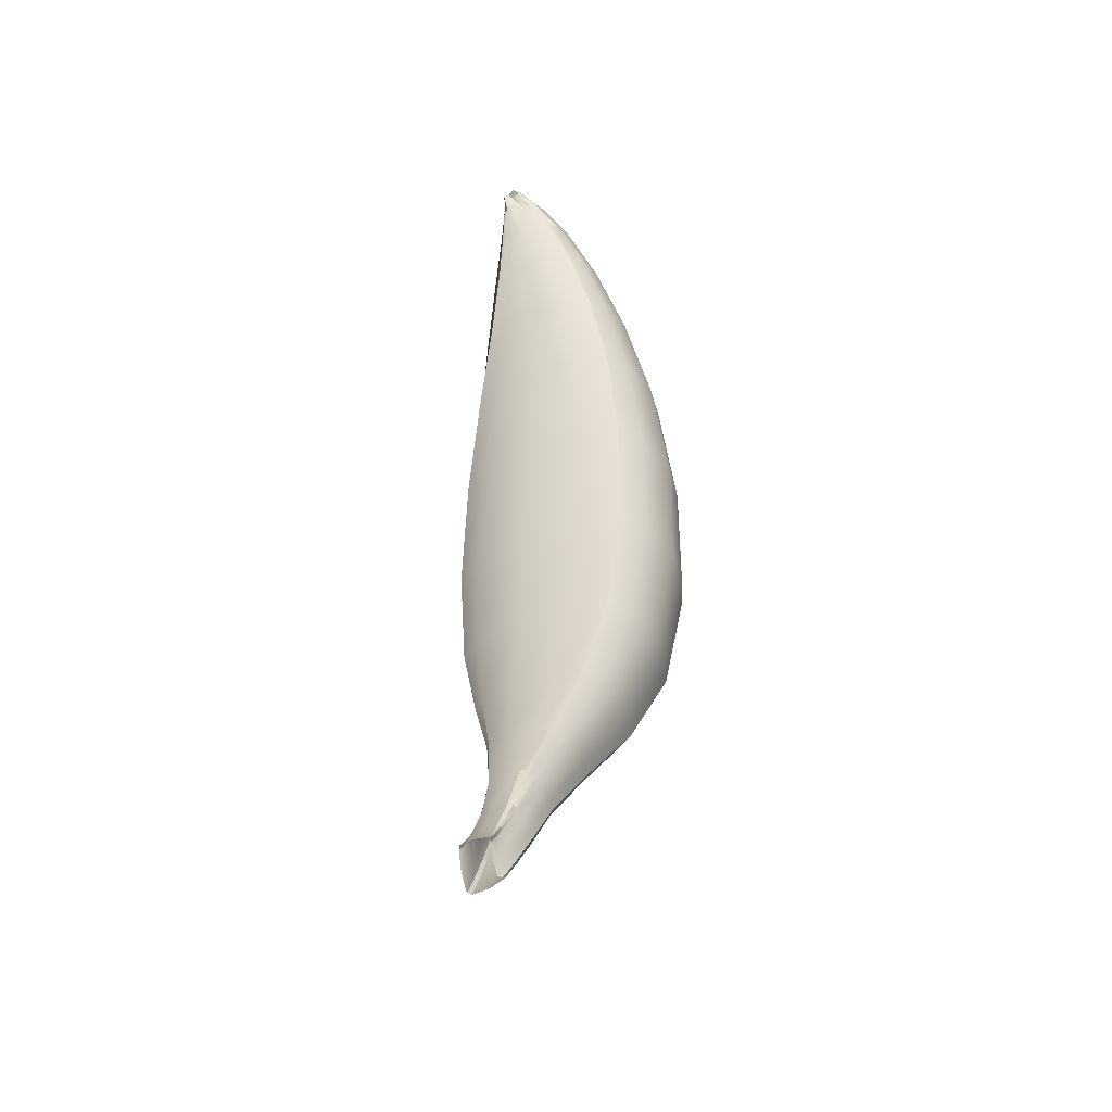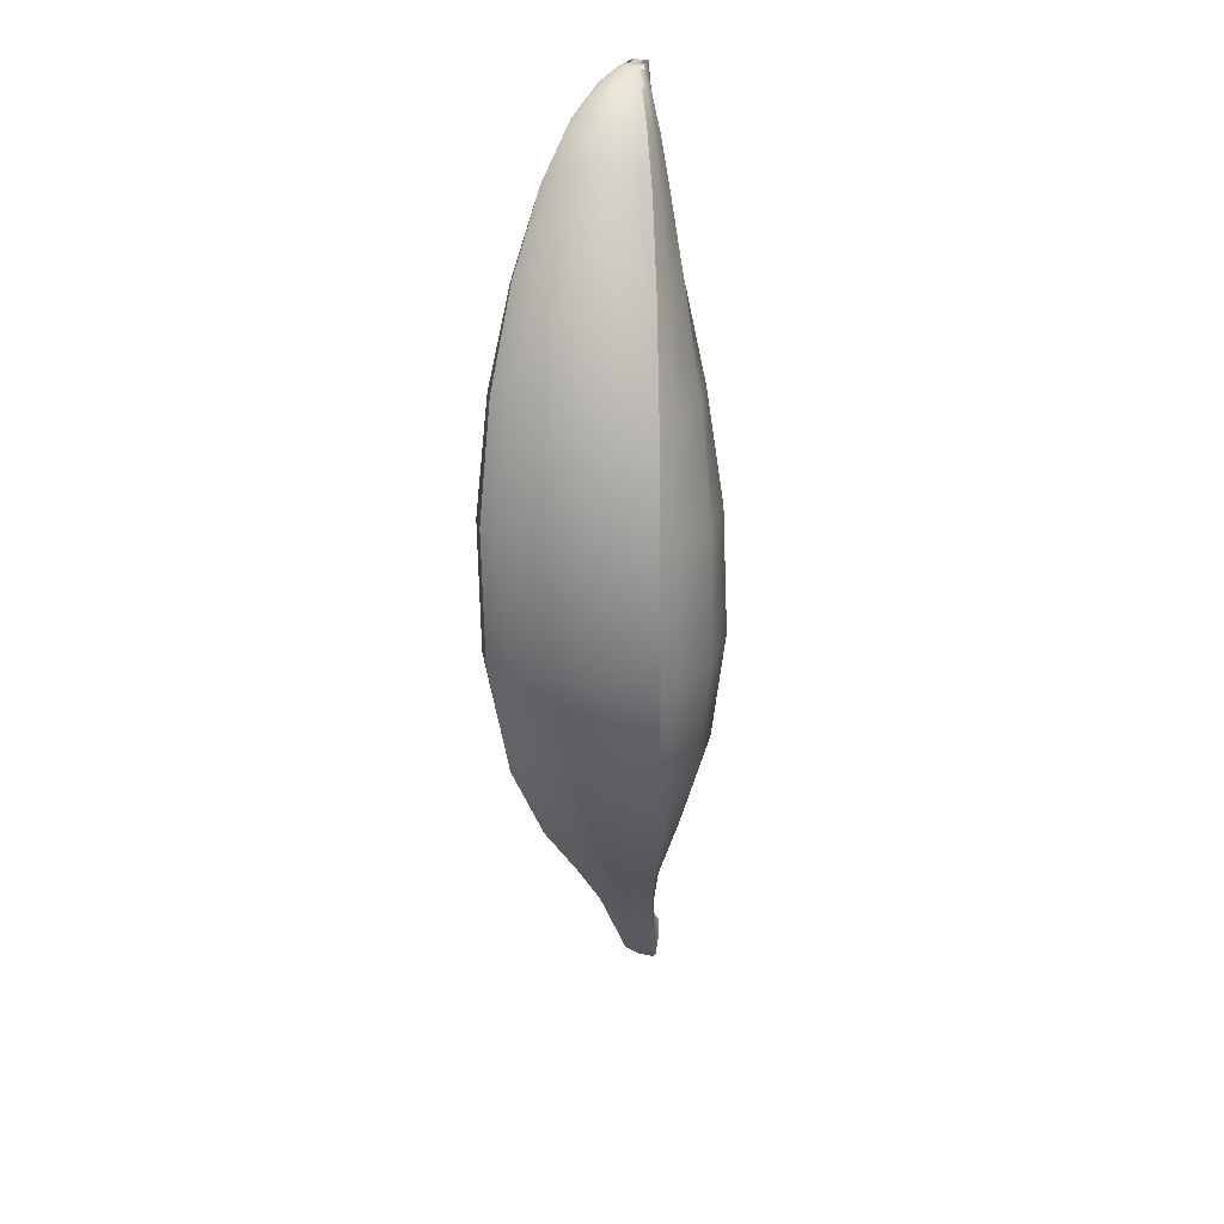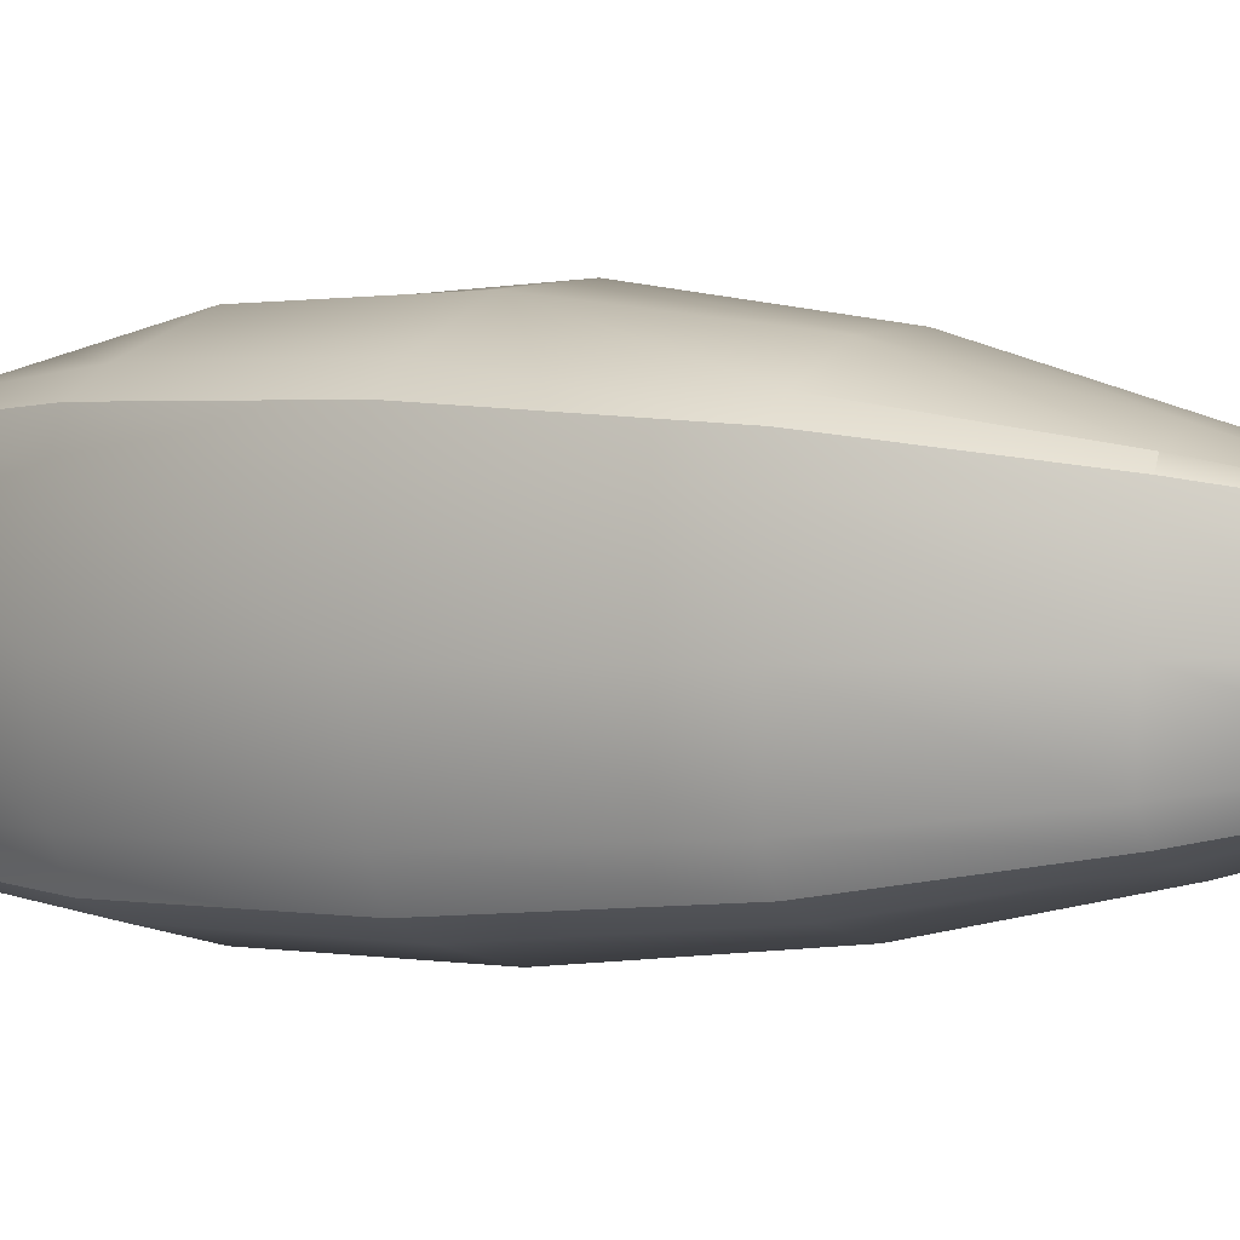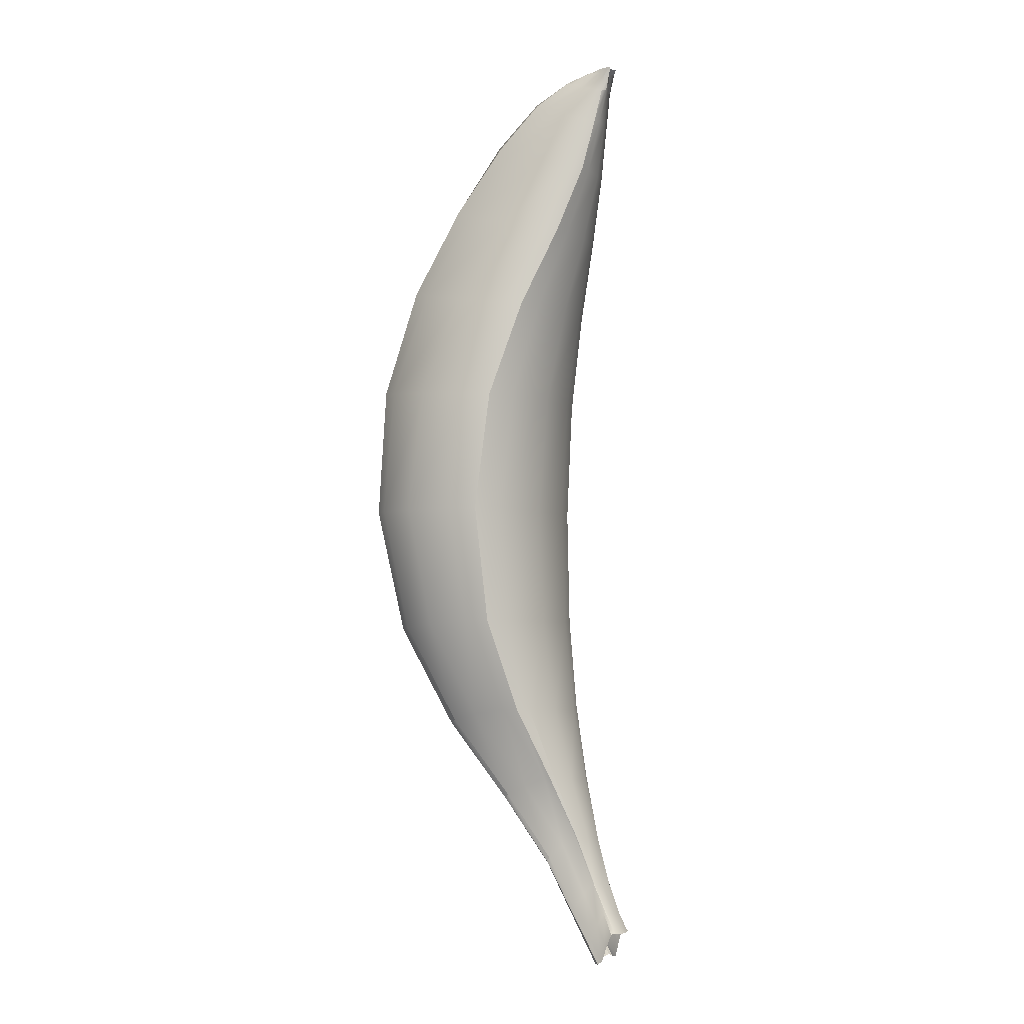
<metadata>
{"format":"obj","ext":"obj","renderer":"f3d","projection":"perspective","resolution":1024,"background":"white","views":[{"elev":-45.0,"azim":117.6,"up":"+Y"},{"elev":28.7,"azim":-76.4,"up":"+Y"},{"elev":3.7,"azim":-52.9,"up":"+Z"},{"elev":-3.6,"azim":30.5,"up":"+Y"}]}
</metadata>
<code>
v 0.02304 -0.08568 -0.001704
v 0.02374 -0.08309 -0.001606
v 0.02435 -0.08388 -0.001454
v 0.0236 -0.08654 -0.001533
v 0.02443 -0.08292 -0.001917
v 0.025 -0.08369 -0.001829
v 0.02501 -0.08312 -0.00188
v 0.02556 -0.08388 -0.001857
v 0.02545 -0.0831 0.000104
v 0.0261 -0.08388 9e-05
v 0.02524 -0.08307 0.002478
v 0.02596 -0.08388 0.002574
v 0.02483 -0.08285 0.003155
v 0.02548 -0.08364 0.003398
v 0.02423 -0.08303 0.00347
v 0.02475 -0.08388 0.003782
v 0.02326 -0.0855 0.003819
v 0.0238 -0.0864 0.004013
v 0.02214 -0.08829 0.003774
v 0.02273 -0.08918 0.003782
v 0.02131 -0.08899 0.003859
v 0.02183 -0.08989 0.003838
v 0.02064 -0.08913 0.003423
v 0.02112 -0.09 0.00338
v 0.02009 -0.08859 0.000472
v 0.02066 -0.08944 0.000429
v 0.02046 -0.08792 -0.002297
v 0.02112 -0.08878 -0.00226
v 0.02125 -0.08829 -0.002407
v 0.02186 -0.08916 -0.002318
v 0.0222 -0.08829 -0.001982
v 0.02273 -0.08918 -0.001857
v 0.02133 -0.08268 -0.002321
v 0.02202 -0.08029 -0.00216
v 0.02283 -0.08015 -0.002281
v 0.02347 -0.0804 -0.002019
v 0.02368 -0.08032 0.000195
v 0.02329 -0.08019 0.002385
v 0.02304 -0.08002 0.002754
v 0.02269 -0.0801 0.002917
v 0.02159 -0.08239 0.003521
v 0.02025 -0.08516 0.003895
v 0.01955 -0.08587 0.004014
v 0.019 -0.08608 0.003595
v 0.01823 -0.0856 0.000559
v 0.0184 -0.0849 -0.002491
v 0.01933 -0.08524 -0.002776
v 0.02046 -0.08515 -0.002458
v 0.01844 -0.07691 -0.003524
v 0.01935 -0.07479 -0.003267
v 0.02041 -0.07469 -0.003083
v 0.02117 -0.07503 -0.002379
v 0.02108 -0.07483 0.000413
v 0.02046 -0.07457 0.002588
v 0.02033 -0.07446 0.002684
v 0.02015 -0.07446 0.002696
v 0.01869 -0.0765 0.003563
v 0.01687 -0.07915 0.004362
v 0.0163 -0.07988 0.004448
v 0.0159 -0.08019 0.003962
v 0.01485 -0.07977 0.000623
v 0.01476 -0.07902 -0.002974
v 0.0159 -0.07931 -0.003575
v 0.01734 -0.07914 -0.003439
v 0.01434 -0.0677 -0.005441
v 0.01587 -0.06592 -0.00508
v 0.01736 -0.06589 -0.004491
v 0.01829 -0.06633 -0.003065
v 0.018 -0.06593 0.000734
v 0.01708 -0.06551 0.00338
v 0.01692 -0.06546 0.003427
v 0.01668 -0.06551 0.00338
v 0.01443 -0.06726 0.004453
v 0.01183 -0.06959 0.005394
v 0.0113 -0.07039 0.005327
v 0.01102 -0.07082 0.004588
v 0.00969 -0.07043 0.000589
v 0.009406 -0.06959 -0.003871
v 0.01076 -0.06981 -0.004954
v 0.01264 -0.06959 -0.00508
v 0.008227 -0.0558 -0.008753
v 0.01133 -0.05438 -0.00818
v 0.0136 -0.05441 -0.006999
v 0.01479 -0.0548 -0.004381
v 0.01471 -0.05433 0.001363
v 0.01329 -0.05385 0.005801
v 0.01263 -0.05376 0.006544
v 0.01151 -0.05396 0.006734
v 0.007542 -0.05543 0.007686
v 0.00366 -0.05728 0.007813
v 0.002813 -0.05809 0.007297
v 0.002522 -0.05856 0.005871
v 0.001073 -0.05824 0.000399
v 0.000989 -0.05744 -0.005573
v 0.002535 -0.05754 -0.007429
v 0.005026 -0.05731 -0.007975
v 0.000721 -0.04151 -0.0132
v 0.006242 -0.04047 -0.01227
v 0.00952 -0.04045 -0.01035
v 0.01108 -0.04067 -0.006226
v 0.01153 -0.04032 0.002263
v 0.009579 -0.03997 0.00956
v 0.007979 -0.03986 0.01182
v 0.005264 -0.04007 0.01244
v -0.001112 -0.04118 0.01279
v -0.006751 -0.04251 0.01137
v -0.0083 -0.04319 0.01013
v -0.008771 -0.04358 0.007667
v -0.01013 -0.0434 5.1e-05
v -0.009599 -0.04283 -0.007932
v -0.007866 -0.04282 -0.01076
v -0.004701 -0.0426 -0.01185
v -0.00597 -0.02344 -0.01745
v 0.001932 -0.02286 -0.01619
v 0.00613 -0.02278 -0.01358
v 0.008044 -0.02284 -0.008102
v 0.009095 -0.02268 0.002931
v 0.00679 -0.02254 0.01295
v 0.004268 -0.02246 0.01684
v -2.4e-05 -0.02258 0.01795
v -0.00865 -0.0232 0.01761
v -0.01605 -0.02395 0.01465
v -0.01842 -0.02434 0.01269
v -0.01916 -0.02457 0.009234
v -0.02036 -0.02453 -0.00043
v -0.01917 -0.02426 -0.01027
v -0.01726 -0.02421 -0.01397
v -0.01353 -0.02404 -0.01557
v -0.009622 -0.000204 -0.02019
v -0.000287 -0.000204 -0.01878
v 0.004439 -0.000204 -0.01576
v 0.006579 -0.000204 -0.00951
v 0.008096 -0.000204 0.002805
v 0.005772 -0.000204 0.01426
v 0.002837 -0.000204 0.01918
v -0.002306 -0.000204 0.0207
v -0.01227 -0.000204 0.02008
v -0.02089 -0.000204 0.01627
v -0.0239 -0.000204 0.0139
v -0.02492 -0.000204 0.009824
v -0.0261 -0.000204 -0.00104
v -0.02452 -0.000204 -0.01193
v -0.02252 -0.000204 -0.01609
v -0.01846 -0.000204 -0.01797
v -0.008881 0.02368 -0.0207
v 0.000517 0.02303 -0.01937
v 0.005234 0.02273 -0.01642
v 0.007446 0.02261 -0.01034
v 0.009233 0.02254 0.001308
v 0.007404 0.02258 0.01225
v 0.004945 0.02248 0.01724
v 0.000139 0.02259 0.01911
v -0.009909 0.02331 0.019
v -0.01909 0.02421 0.01554
v -0.02253 0.02472 0.01329
v -0.0239 0.02505 0.00918
v -0.02527 0.02522 -0.001741
v -0.0237 0.02499 -0.01258
v -0.02175 0.02475 -0.01664
v -0.01774 0.02437 -0.01846
v -0.004847 0.04328 -0.01943
v 0.003667 0.04204 -0.01832
v 0.007963 0.04135 -0.01579
v 0.01011 0.04102 -0.0106
v 0.01204 0.04094 -0.001022
v 0.01105 0.04111 0.008088
v 0.009609 0.04095 0.01254
v 0.005926 0.04113 0.01466
v -0.003293 0.04247 0.01553
v -0.01253 0.04425 0.01324
v -0.01624 0.04529 0.0115
v -0.01795 0.046 0.007749
v -0.01956 0.04645 -0.002407
v -0.01825 0.04605 -0.01239
v -0.01648 0.04546 -0.01593
v -0.01284 0.04459 -0.01745
v 0.001026 0.05928 -0.01685
v 0.008071 0.0577 -0.016
v 0.01163 0.05669 -0.01401
v 0.01354 0.05617 -0.01002
v 0.01544 0.05607 -0.003048
v 0.01529 0.05633 0.003692
v 0.01484 0.05614 0.00728
v 0.01244 0.05635 0.009407
v 0.004703 0.05805 0.01111
v -0.003889 0.06042 0.01014
v -0.007546 0.06184 0.009008
v -0.009427 0.06282 0.005845
v -0.01115 0.06354 -0.002884
v -0.01017 0.06305 -0.01136
v -0.008689 0.0622 -0.01418
v -0.005608 0.06098 -0.01529
v 0.007277 0.07241 -0.01342
v 0.01264 0.07082 -0.01273
v 0.01524 0.06977 -0.0112
v 0.01668 0.06918 -0.008302
v 0.01837 0.069 -0.003613
v 0.0187 0.06918 0.000962
v 0.01866 0.06899 0.003615
v 0.01708 0.06918 0.005394
v 0.01116 0.07086 0.007211
v 0.004156 0.07326 0.007005
v 0.001011 0.07471 0.006286
v -0.00069 0.07571 0.003782
v -0.002214 0.07651 -0.003009
v -0.001499 0.07612 -0.00951
v -0.000313 0.0753 -0.0116
v 0.002137 0.07408 -0.01233
v 0.01305 0.08187 -0.009643
v 0.01675 0.08064 -0.008999
v 0.01831 0.07984 -0.007767
v 0.01911 0.07937 -0.005702
v 0.02046 0.07913 -0.002682
v 0.02087 0.07918 0.000191
v 0.02065 0.07901 0.001937
v 0.0193 0.07916 0.003115
v 0.01525 0.08044 0.004372
v 0.01053 0.08226 0.004241
v 0.008278 0.08336 0.003664
v 0.00706 0.08413 0.001818
v 0.006016 0.08477 -0.002778
v 0.006574 0.08455 -0.007106
v 0.007495 0.084 -0.008545
v 0.009321 0.08312 -0.009001
v 0.01801 0.08717 -0.00612
v 0.02023 0.08648 -0.005486
v 0.02084 0.08603 -0.004481
v 0.02103 0.08576 -0.003083
v 0.022 0.08559 -0.00137
v 0.02237 0.08558 0.000131
v 0.02187 0.08546 0.001078
v 0.02051 0.08557 0.001623
v 0.01813 0.0863 0.002179
v 0.01566 0.08731 0.00193
v 0.01432 0.08793 0.001395
v 0.01364 0.08835 0.000145
v 0.01311 0.08871 -0.002414
v 0.01355 0.08863 -0.004755
v 0.01424 0.08835 -0.005642
v 0.01552 0.08786 -0.00588
v 0.02145 0.08949 -0.003507
v 0.02264 0.08928 -0.002878
v 0.02256 0.08914 -0.002015
v 0.02228 0.08906 -0.001058
v 0.02291 0.08901 -0.000219
v 0.02326 0.089 0.000386
v 0.02245 0.08893 0.000793
v 0.02102 0.08899 0.000807
v 0.01991 0.08923 0.000748
v 0.01907 0.08951 0.000344
v 0.01845 0.08971 -0.000212
v 0.0182 0.08983 -0.001018
v 0.01809 0.08993 -0.002075
v 0.01846 0.08992 -0.002969
v 0.01898 0.08985 -0.003465
v 0.01988 0.0897 -0.003567
v 0.02273 0.09 -0.002485
v 0.02354 0.09 -0.001857
v 0.02319 0.09 -0.001028
v 0.02273 0.09 -0.000246
v 0.02321 0.09 0.000264
v 0.02354 0.09 0.00056
v 0.02254 0.09 0.000765
v 0.02112 0.09 0.00056
v 0.02058 0.09 0.000241
v 0.02031 0.09 -0.000246
v 0.01998 0.09 -0.000854
v 0.01991 0.09 -0.001454
v 0.01998 0.09 -0.00192
v 0.02031 0.09 -0.00226
v 0.02077 0.09 -0.002589
v 0.02152 0.09 -0.002663
g X1_X2_X10
f 1 2 3
f 1 3 4
f 2 5 6
f 2 6 3
f 5 7 8
f 5 8 6
f 7 9 10
f 7 10 8
f 9 11 12
f 9 12 10
f 11 13 14
f 11 14 12
f 13 15 16
f 13 16 14
f 15 17 18
f 15 18 16
f 17 19 20
f 17 20 18
f 19 21 22
f 19 22 20
f 21 23 24
f 21 24 22
f 23 25 26
f 23 26 24
f 25 27 28
f 25 28 26
f 27 29 30
f 27 30 28
f 29 31 32
f 29 32 30
f 31 1 4
f 31 4 32
f 33 34 2
f 33 2 1
f 34 35 5
f 34 5 2
f 35 36 7
f 35 7 5
f 36 37 9
f 36 9 7
f 37 38 11
f 37 11 9
f 38 39 13
f 38 13 11
f 39 40 15
f 39 15 13
f 40 41 17
f 40 17 15
f 41 42 19
f 41 19 17
f 42 43 21
f 42 21 19
f 43 44 23
f 43 23 21
f 44 45 25
f 44 25 23
f 45 46 27
f 45 27 25
f 46 47 29
f 46 29 27
f 47 48 31
f 47 31 29
f 48 33 1
f 48 1 31
f 49 50 34
f 49 34 33
f 50 51 35
f 50 35 34
f 51 52 36
f 51 36 35
f 52 53 37
f 52 37 36
f 53 54 38
f 53 38 37
f 54 55 39
f 54 39 38
f 55 56 40
f 55 40 39
f 56 57 41
f 56 41 40
f 57 58 42
f 57 42 41
f 58 59 43
f 58 43 42
f 59 60 44
f 59 44 43
f 60 61 45
f 60 45 44
f 61 62 46
f 61 46 45
f 62 63 47
f 62 47 46
f 63 64 48
f 63 48 47
f 64 49 33
f 64 33 48
f 65 66 50
f 65 50 49
f 66 67 51
f 66 51 50
f 67 68 52
f 67 52 51
f 68 69 53
f 68 53 52
f 69 70 54
f 69 54 53
f 70 71 55
f 70 55 54
f 71 72 56
f 71 56 55
f 72 73 57
f 72 57 56
f 73 74 58
f 73 58 57
f 74 75 59
f 74 59 58
f 75 76 60
f 75 60 59
f 76 77 61
f 76 61 60
f 77 78 62
f 77 62 61
f 78 79 63
f 78 63 62
f 79 80 64
f 79 64 63
f 80 65 49
f 80 49 64
f 81 82 66
f 81 66 65
f 82 83 67
f 82 67 66
f 83 84 68
f 83 68 67
f 84 85 69
f 84 69 68
f 85 86 70
f 85 70 69
f 86 87 71
f 86 71 70
f 87 88 72
f 87 72 71
f 88 89 73
f 88 73 72
f 89 90 74
f 89 74 73
f 90 91 75
f 90 75 74
f 91 92 76
f 91 76 75
f 92 93 77
f 92 77 76
f 93 94 78
f 93 78 77
f 94 95 79
f 94 79 78
f 95 96 80
f 95 80 79
f 96 81 65
f 96 65 80
f 97 98 82
f 97 82 81
f 98 99 83
f 98 83 82
f 99 100 84
f 99 84 83
f 100 101 85
f 100 85 84
f 101 102 86
f 101 86 85
f 102 103 87
f 102 87 86
f 103 104 88
f 103 88 87
f 104 105 89
f 104 89 88
f 105 106 90
f 105 90 89
f 106 107 91
f 106 91 90
f 107 108 92
f 107 92 91
f 108 109 93
f 108 93 92
f 109 110 94
f 109 94 93
f 110 111 95
f 110 95 94
f 111 112 96
f 111 96 95
f 112 97 81
f 112 81 96
f 113 114 98
f 113 98 97
f 114 115 99
f 114 99 98
f 115 116 100
f 115 100 99
f 116 117 101
f 116 101 100
f 117 118 102
f 117 102 101
f 118 119 103
f 118 103 102
f 119 120 104
f 119 104 103
f 120 121 105
f 120 105 104
f 121 122 106
f 121 106 105
f 122 123 107
f 122 107 106
f 123 124 108
f 123 108 107
f 124 125 109
f 124 109 108
f 125 126 110
f 125 110 109
f 126 127 111
f 126 111 110
f 127 128 112
f 127 112 111
f 128 113 97
f 128 97 112
f 129 130 114
f 129 114 113
f 130 131 115
f 130 115 114
f 131 132 116
f 131 116 115
f 132 133 117
f 132 117 116
f 133 134 118
f 133 118 117
f 134 135 119
f 134 119 118
f 135 136 120
f 135 120 119
f 136 137 121
f 136 121 120
f 137 138 122
f 137 122 121
f 138 139 123
f 138 123 122
f 139 140 124
f 139 124 123
f 140 141 125
f 140 125 124
f 141 142 126
f 141 126 125
f 142 143 127
f 142 127 126
f 143 144 128
f 143 128 127
f 144 129 113
f 144 113 128
f 145 146 130
f 145 130 129
f 146 147 131
f 146 131 130
f 147 148 132
f 147 132 131
f 148 149 133
f 148 133 132
f 149 150 134
f 149 134 133
f 150 151 135
f 150 135 134
f 151 152 136
f 151 136 135
f 152 153 137
f 152 137 136
f 153 154 138
f 153 138 137
f 154 155 139
f 154 139 138
f 155 156 140
f 155 140 139
f 156 157 141
f 156 141 140
f 157 158 142
f 157 142 141
f 158 159 143
f 158 143 142
f 159 160 144
f 159 144 143
f 160 145 129
f 160 129 144
f 161 162 146
f 161 146 145
f 162 163 147
f 162 147 146
f 163 164 148
f 163 148 147
f 164 165 149
f 164 149 148
f 165 166 150
f 165 150 149
f 166 167 151
f 166 151 150
f 167 168 152
f 167 152 151
f 168 169 153
f 168 153 152
f 169 170 154
f 169 154 153
f 170 171 155
f 170 155 154
f 171 172 156
f 171 156 155
f 172 173 157
f 172 157 156
f 173 174 158
f 173 158 157
f 174 175 159
f 174 159 158
f 175 176 160
f 175 160 159
f 176 161 145
f 176 145 160
f 177 178 162
f 177 162 161
f 178 179 163
f 178 163 162
f 179 180 164
f 179 164 163
f 180 181 165
f 180 165 164
f 181 182 166
f 181 166 165
f 182 183 167
f 182 167 166
f 183 184 168
f 183 168 167
f 184 185 169
f 184 169 168
f 185 186 170
f 185 170 169
f 186 187 171
f 186 171 170
f 187 188 172
f 187 172 171
f 188 189 173
f 188 173 172
f 189 190 174
f 189 174 173
f 190 191 175
f 190 175 174
f 191 192 176
f 191 176 175
f 192 177 161
f 192 161 176
f 193 194 178
f 193 178 177
f 194 195 179
f 194 179 178
f 195 196 180
f 195 180 179
f 196 197 181
f 196 181 180
f 197 198 182
f 197 182 181
f 198 199 183
f 198 183 182
f 199 200 184
f 199 184 183
f 200 201 185
f 200 185 184
f 201 202 186
f 201 186 185
f 202 203 187
f 202 187 186
f 203 204 188
f 203 188 187
f 204 205 189
f 204 189 188
f 205 206 190
f 205 190 189
f 206 207 191
f 206 191 190
f 207 208 192
f 207 192 191
f 208 193 177
f 208 177 192
f 209 210 194
f 209 194 193
f 210 211 195
f 210 195 194
f 211 212 196
f 211 196 195
f 212 213 197
f 212 197 196
f 213 214 198
f 213 198 197
f 214 215 199
f 214 199 198
f 215 216 200
f 215 200 199
f 216 217 201
f 216 201 200
f 217 218 202
f 217 202 201
f 218 219 203
f 218 203 202
f 219 220 204
f 219 204 203
f 220 221 205
f 220 205 204
f 221 222 206
f 221 206 205
f 222 223 207
f 222 207 206
f 223 224 208
f 223 208 207
f 224 209 193
f 224 193 208
f 225 226 210
f 225 210 209
f 226 227 211
f 226 211 210
f 227 228 212
f 227 212 211
f 228 229 213
f 228 213 212
f 229 230 214
f 229 214 213
f 230 231 215
f 230 215 214
f 231 232 216
f 231 216 215
f 232 233 217
f 232 217 216
f 233 234 218
f 233 218 217
f 234 235 219
f 234 219 218
f 235 236 220
f 235 220 219
f 236 237 221
f 236 221 220
f 237 238 222
f 237 222 221
f 238 239 223
f 238 223 222
f 239 240 224
f 239 224 223
f 240 225 209
f 240 209 224
f 241 242 226
f 241 226 225
f 242 243 227
f 242 227 226
f 243 244 228
f 243 228 227
f 244 245 229
f 244 229 228
f 245 246 230
f 245 230 229
f 246 247 231
f 246 231 230
f 247 248 232
f 247 232 231
f 248 249 233
f 248 233 232
f 249 250 234
f 249 234 233
f 250 251 235
f 250 235 234
f 251 252 236
f 251 236 235
f 252 253 237
f 252 237 236
f 253 254 238
f 253 238 237
f 254 255 239
f 254 239 238
f 255 256 240
f 255 240 239
f 256 241 225
f 256 225 240
f 257 258 242
f 257 242 241
f 258 259 243
f 258 243 242
f 259 260 244
f 259 244 243
f 260 261 245
f 260 245 244
f 261 262 246
f 261 246 245
f 262 263 247
f 262 247 246
f 263 264 248
f 263 248 247
f 264 265 249
f 264 249 248
f 265 266 250
f 265 250 249
f 266 267 251
f 266 251 250
f 267 268 252
f 267 252 251
f 268 269 253
f 268 253 252
f 269 270 254
f 269 254 253
f 270 271 255
f 270 255 254
f 271 272 256
f 271 256 255
f 272 257 241
f 272 241 256

</code>
